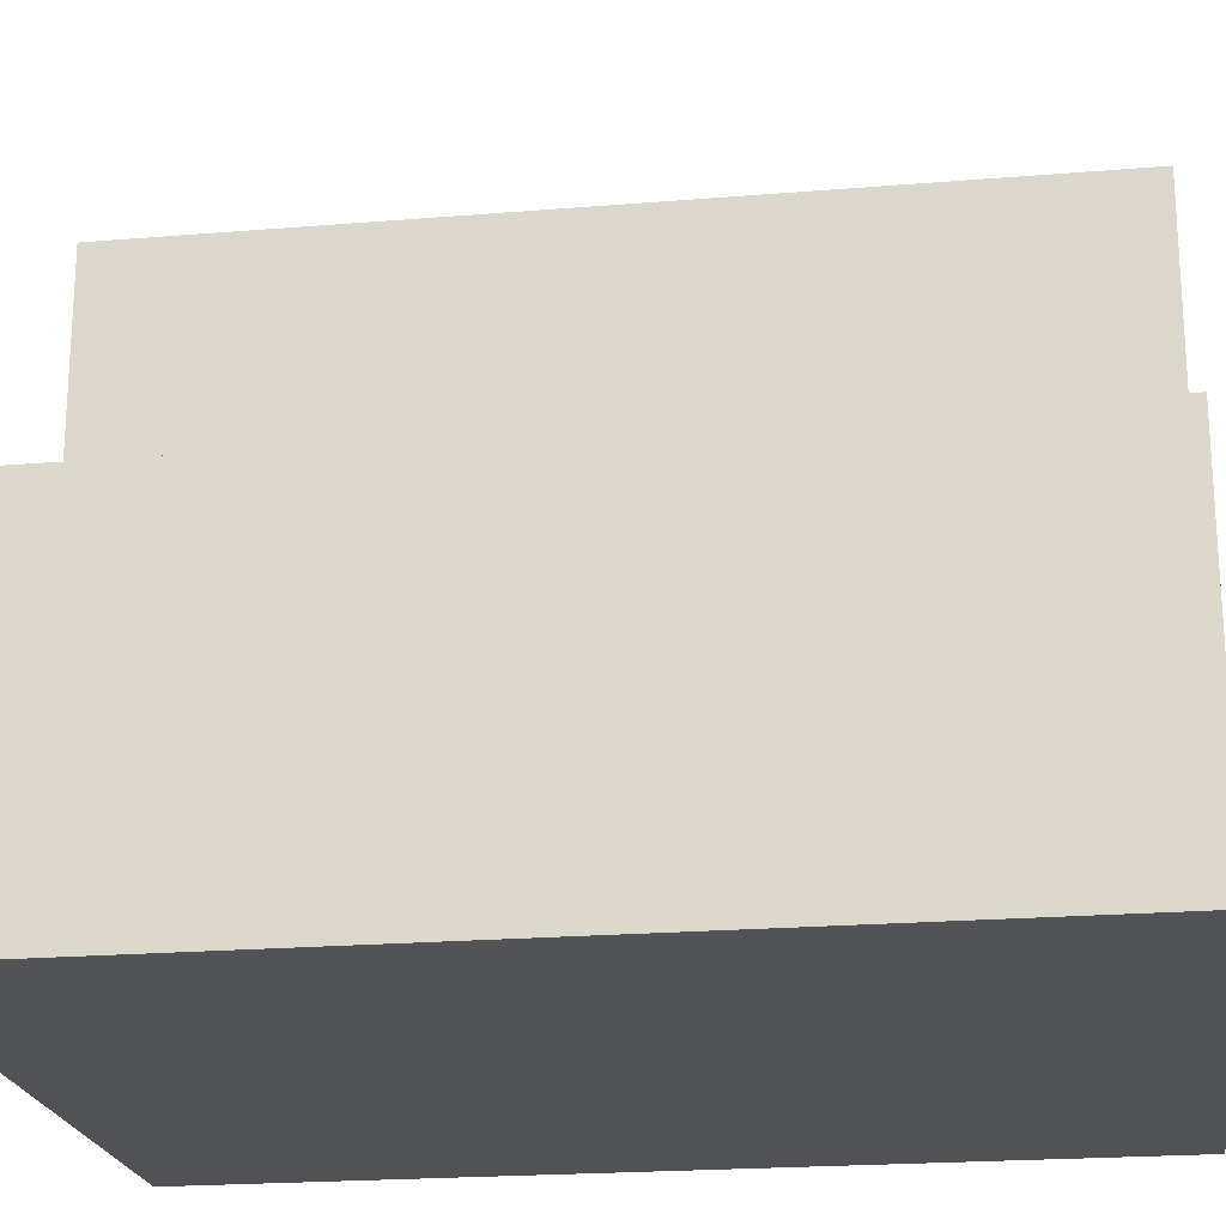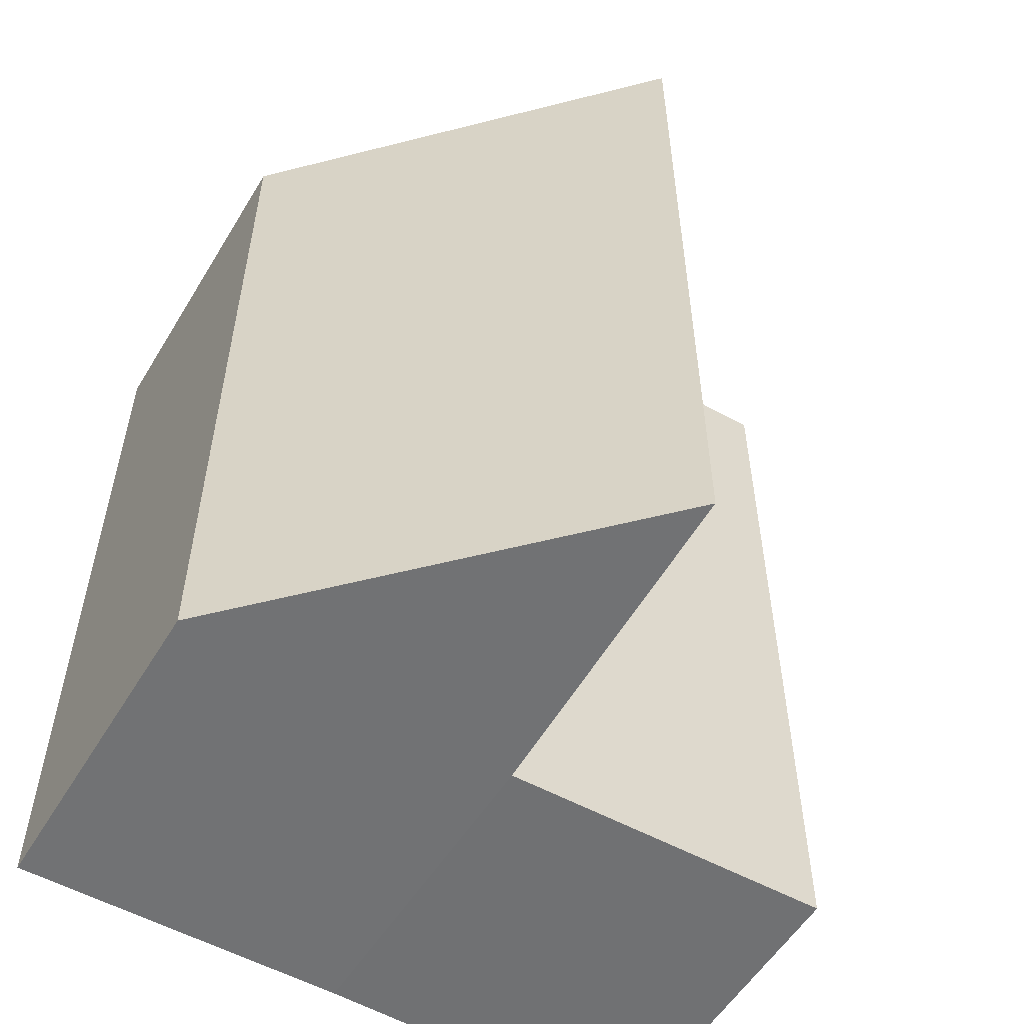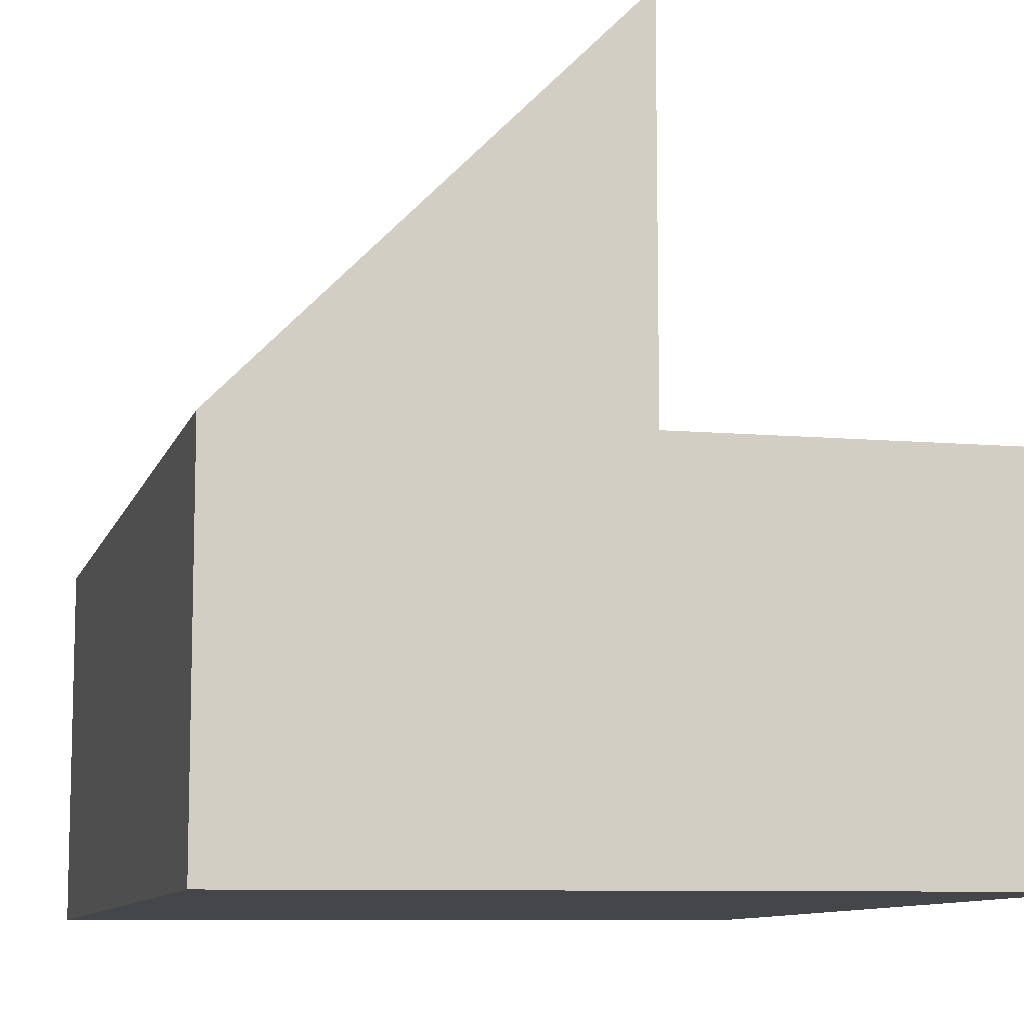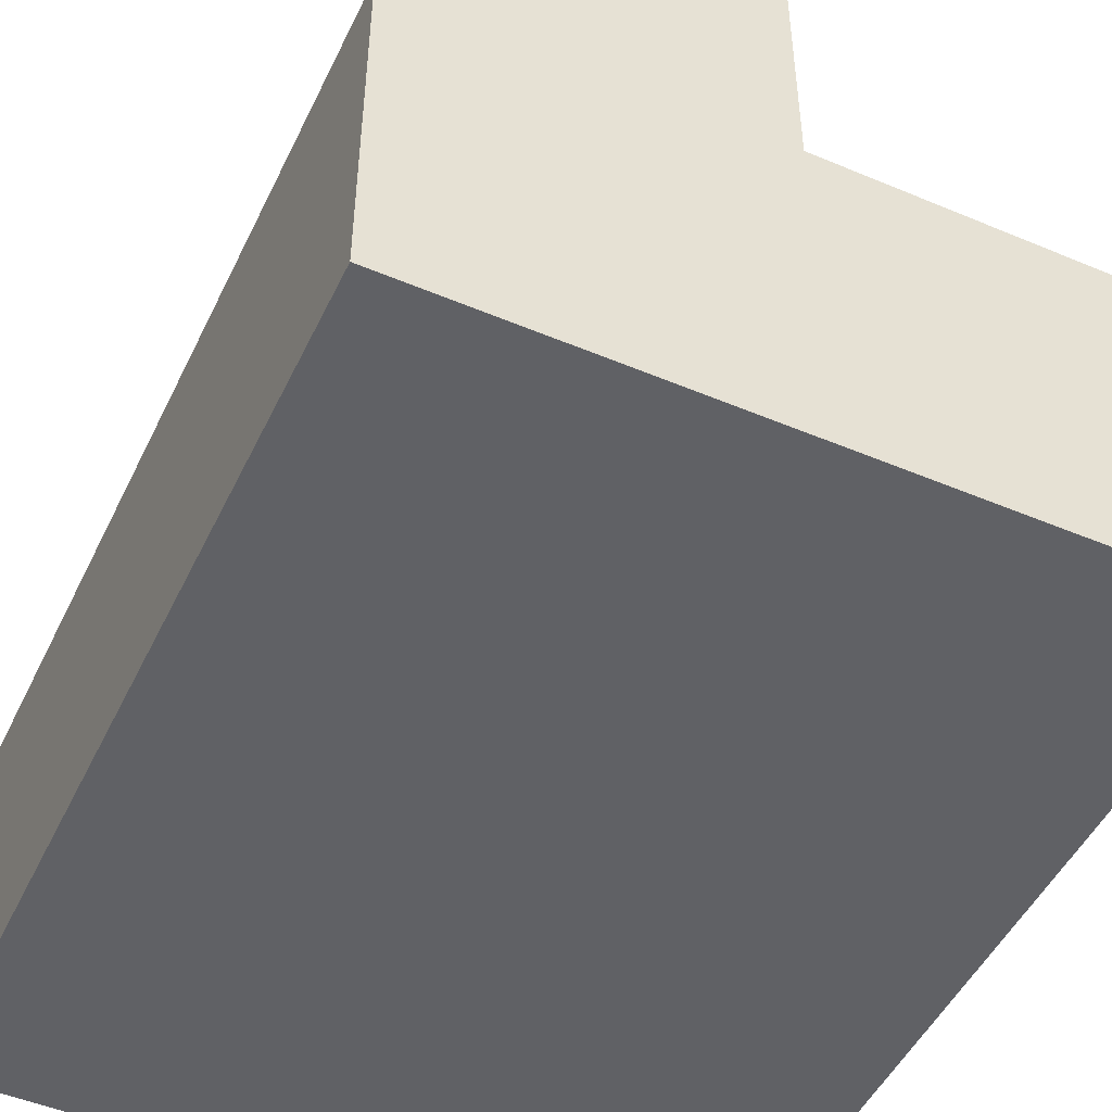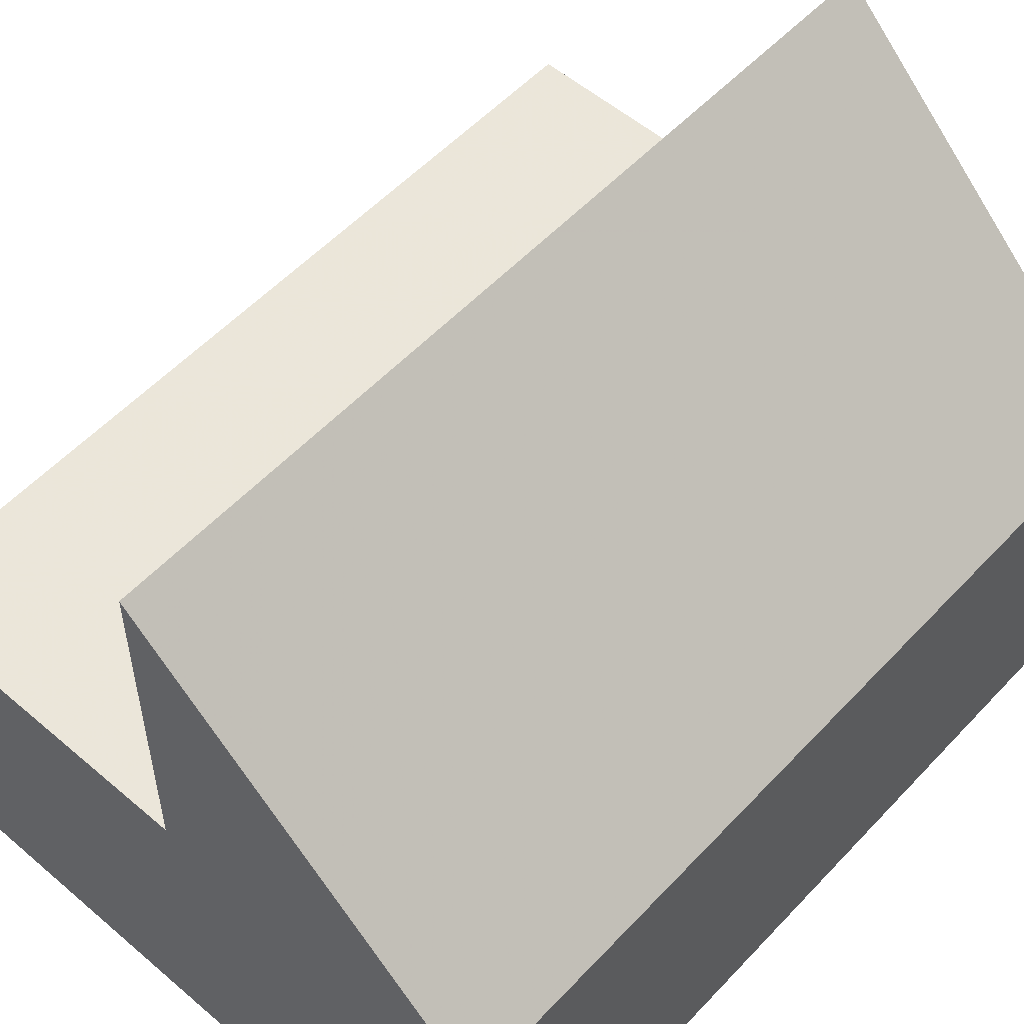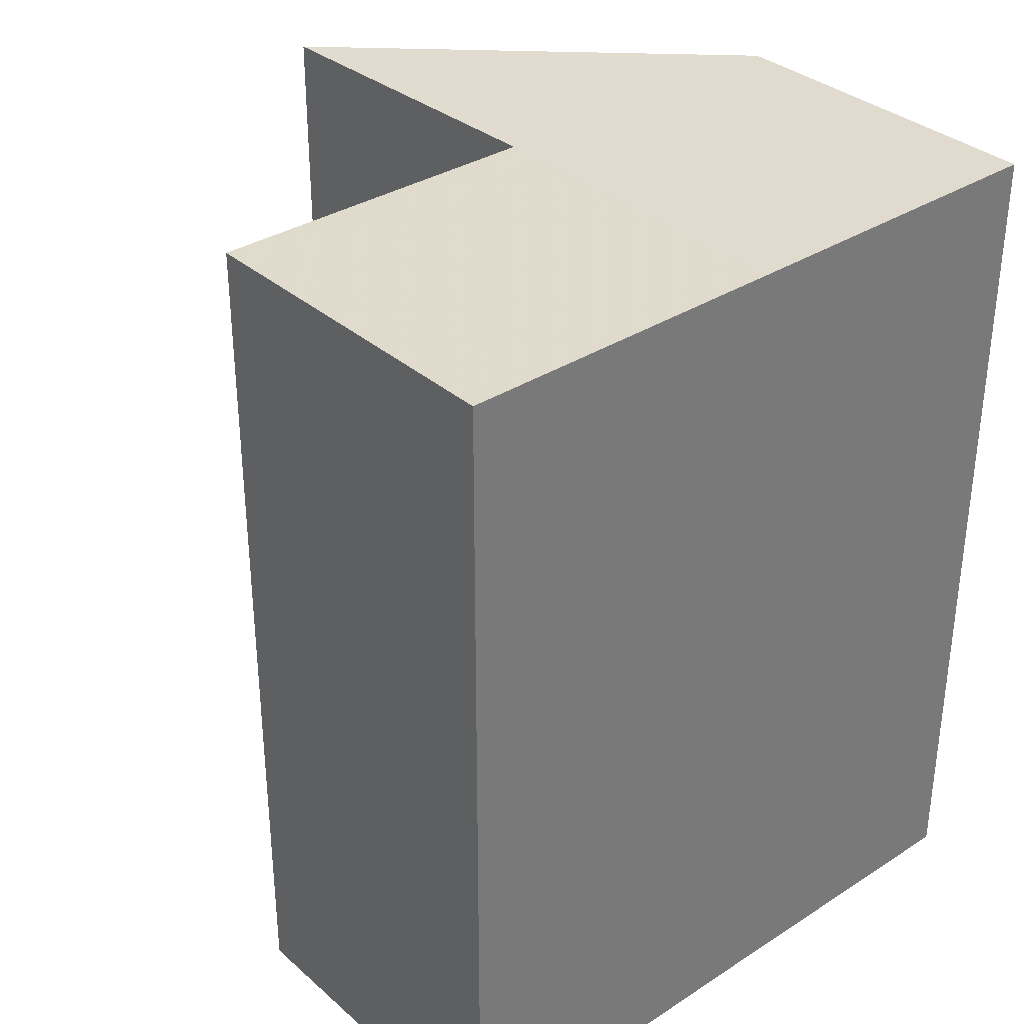
<metadata>
{"format":"obj","ext":"obj","renderer":"f3d","projection":"perspective","resolution":1024,"background":"white","views":[{"elev":-21.1,"azim":-81.4,"up":"+Y"},{"elev":-55.2,"azim":149.4,"up":"+Z"},{"elev":-9.6,"azim":165.7,"up":"+Y"},{"elev":-48.9,"azim":155.1,"up":"+Y"},{"elev":54.8,"azim":42.0,"up":"+Y"},{"elev":33.8,"azim":-41.0,"up":"+Z"}]}
</metadata>
<code>
o 6695
v 2190 1882 17.86
v 2190 1882 17.86
v 2190 1882 17.89
v 2190 1882 17.86
v 2190 1882 17.89
v 2190 1882 17.86
v 2190 1882 17.89
v 2190 1882 17.86
v 2190 1882 17.89
v 2190 1882 17.89
v 2190 1882 17.89
v 2190 1882 17.86
v 2190 1882 17.86
v 2190 1882 17.86
v 2190 1882 17.89
v 2190 1882 17.89
v 2190 1882 17.89
v 2190 1882 17.89
v 2190 1882 17.89
v 2190 1882 17.89
v 2190 1882 17.89
v 2190 1882 17.86
v 2190 1882 17.86
v 2190 1882 17.89
v 2190 1882 17.86
v 2190 1882 17.89
v 2190 1882 17.86
v 2190 1882 17.86
v 2190 1882 17.86
v 2190 1882 17.86
v 2190 1882 17.86
v 2190 1882 17.86
v 2190 1882 17.89
v 2190 1882 17.89
v 2190 1882 17.89
v 2190 1882 17.86
v 2190 1882 17.86
v 2190 1882 17.86
v 2190 1882 17.86
v 2190 1882 17.86
v 2190 1882 17.86
v 2190 1882 17.89
v 2190 1882 17.89
v 2190 1882 17.89
v 2190 1882 17.86
v 2190 1882 17.86
f 1 2 3
f 4 1 5
f 5 6 7
f 7 8 9
f 10 11 9
f 12 13 10
f 10 14 15
f 16 17 11
f 16 18 17
f 16 19 18
f 20 21 19
f 22 23 24
f 24 25 26
f 23 27 28
f 29 28 30
f 29 30 31
f 29 31 32
f 33 30 34
f 35 36 33
f 37 32 38
f 39 40 35
f 40 41 42
f 43 32 44
f 45 46 43

</code>
